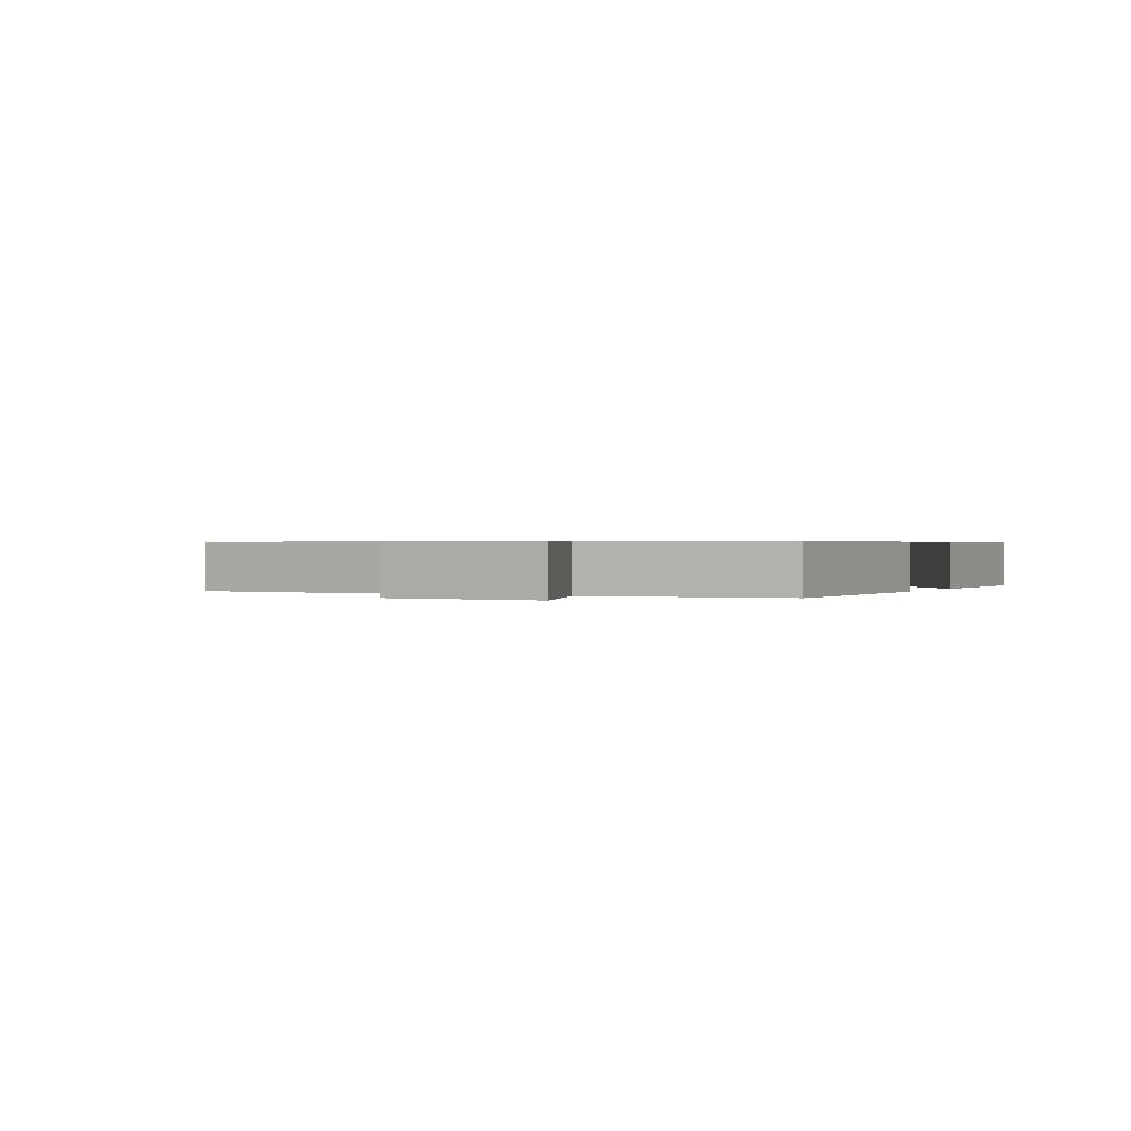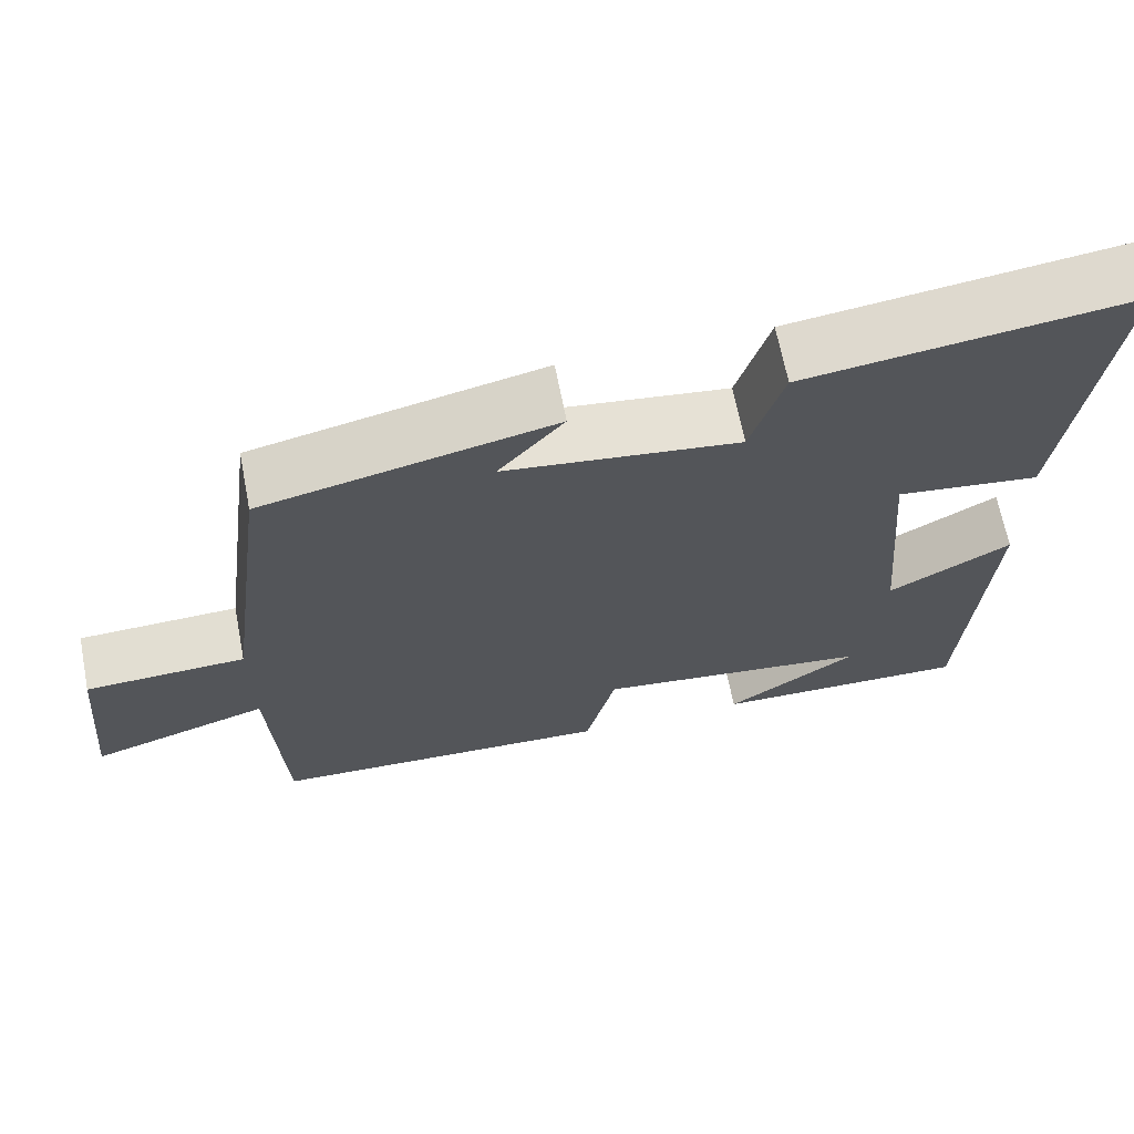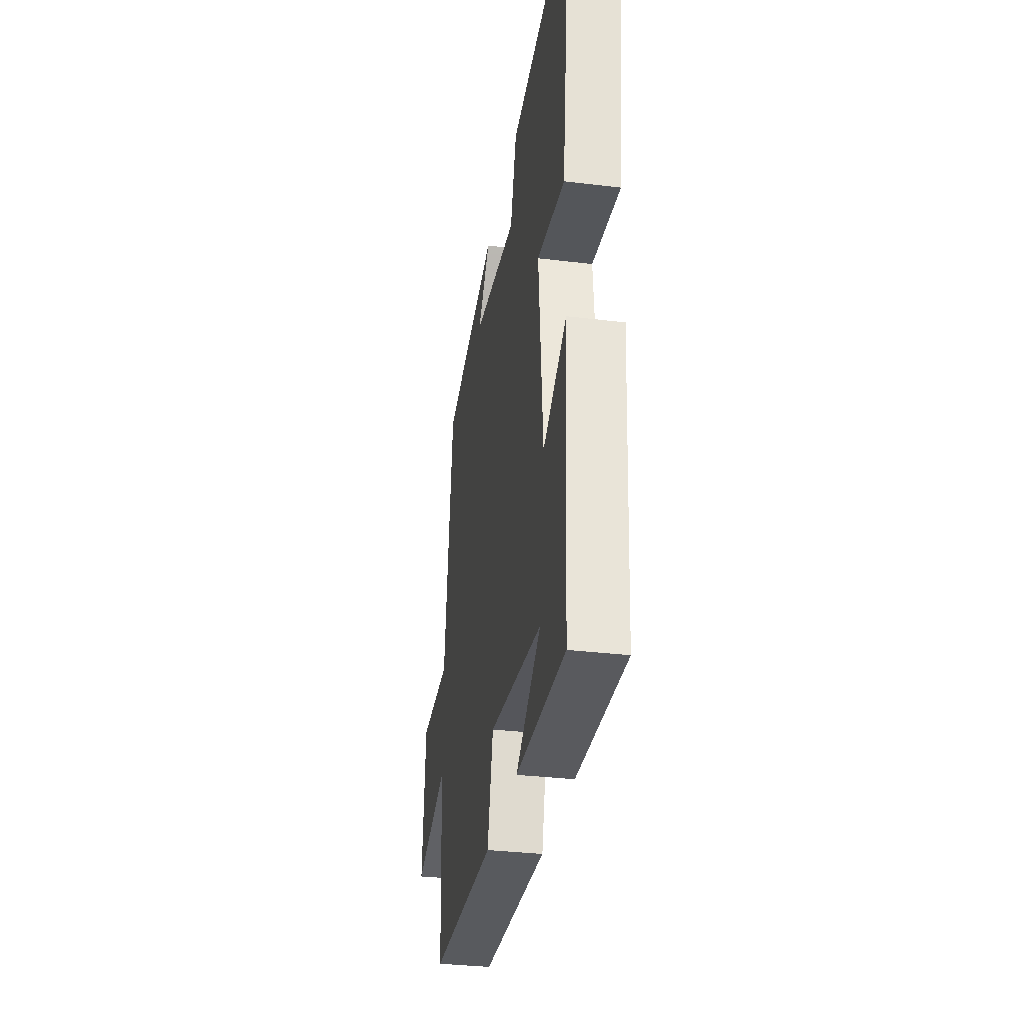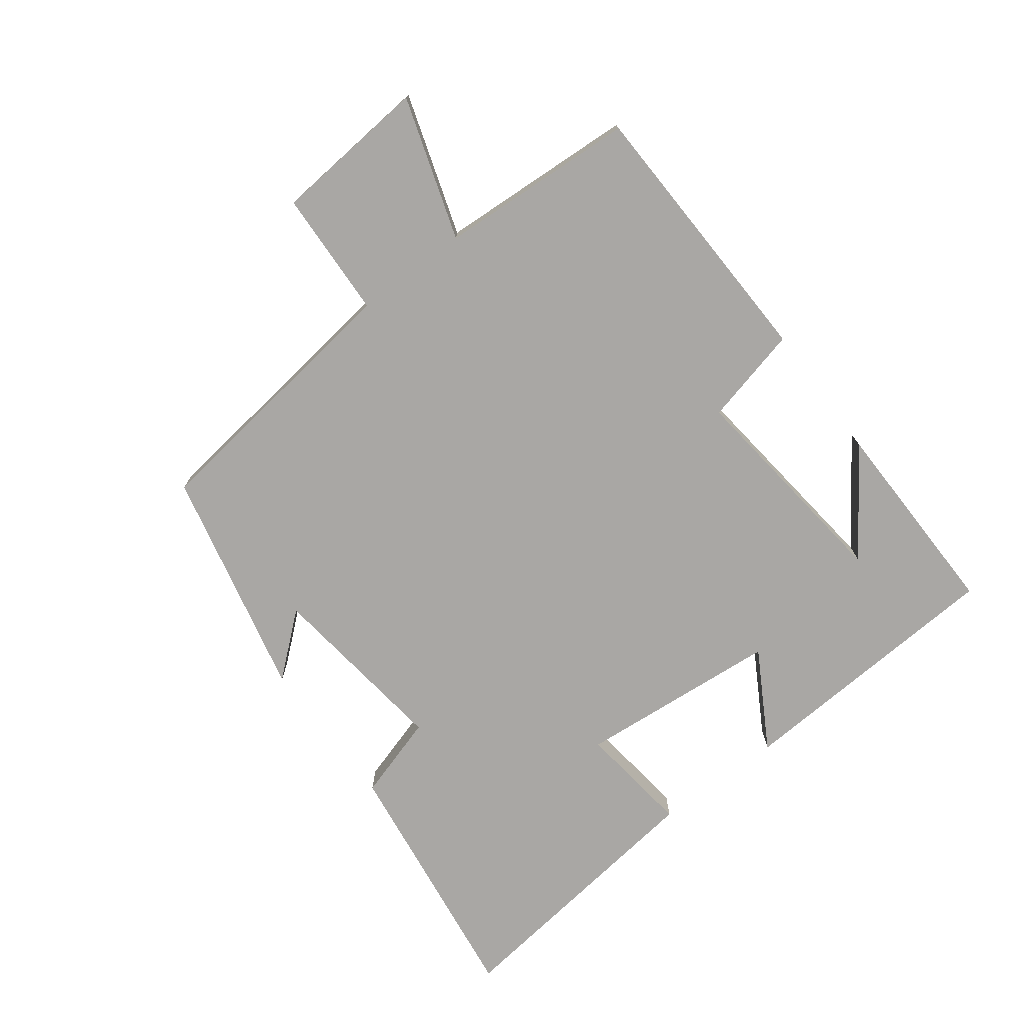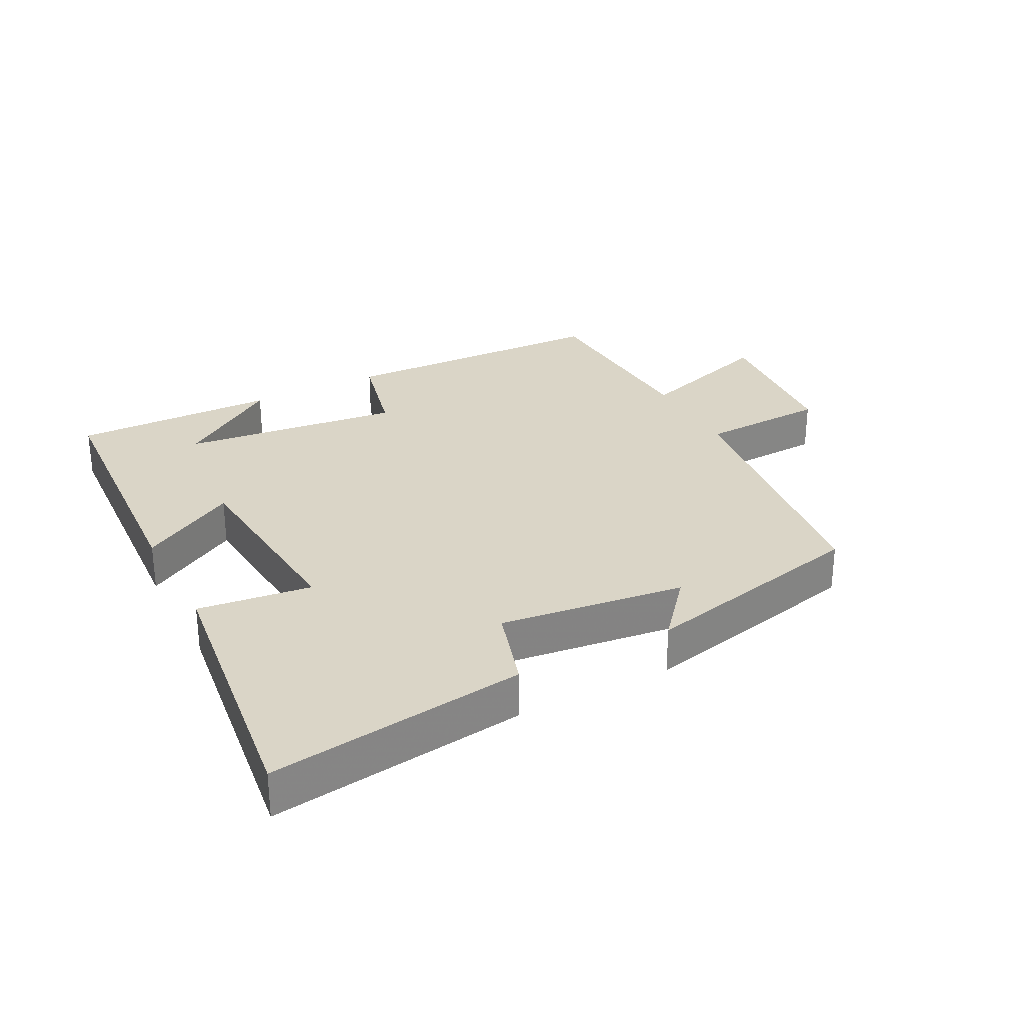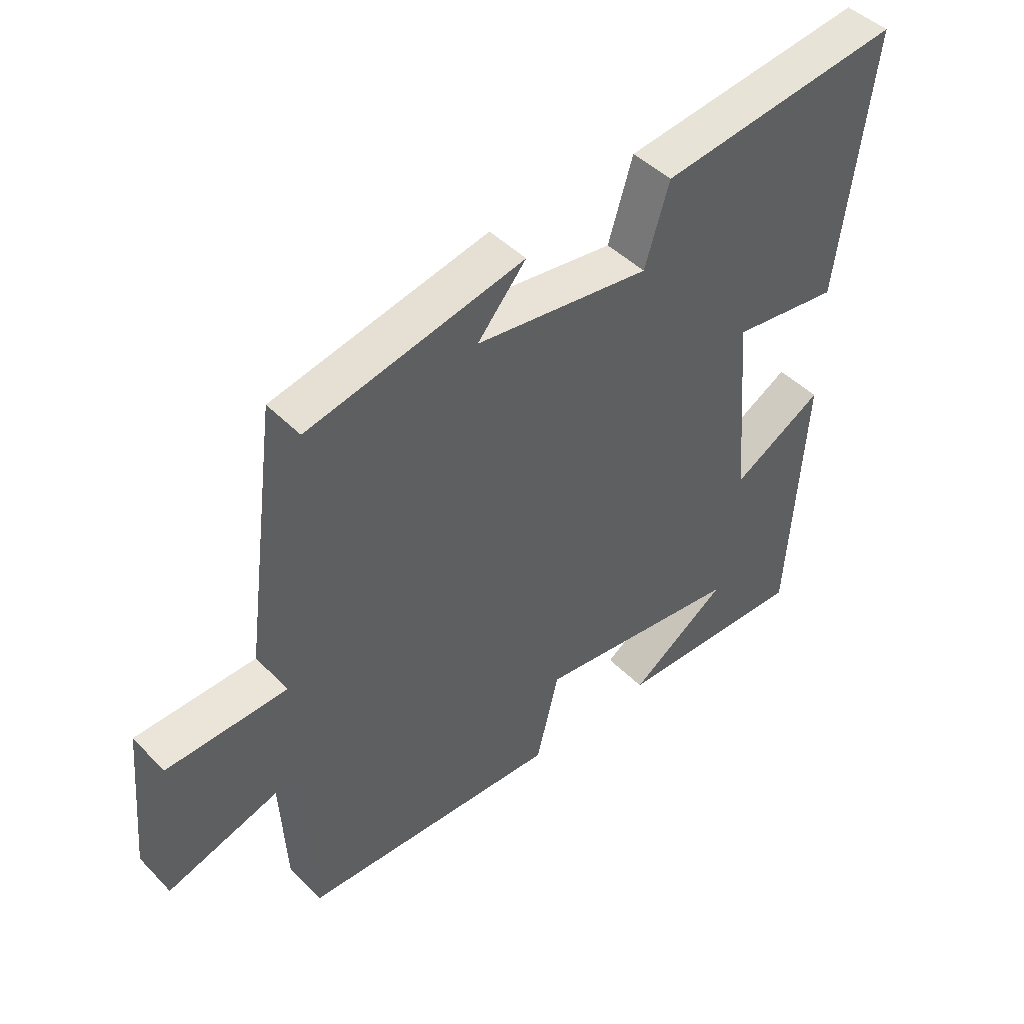
<metadata>
{"format":"obj","ext":"obj","renderer":"f3d","projection":"perspective","resolution":1024,"background":"white","views":[{"elev":0.5,"azim":114.9,"up":"+Y"},{"elev":66.5,"azim":169.0,"up":"+Z"},{"elev":-32.7,"azim":-99.6,"up":"+Z"},{"elev":-74.7,"azim":126.9,"up":"+Y"},{"elev":29.0,"azim":-27.7,"up":"+Y"},{"elev":45.3,"azim":139.1,"up":"+Z"}]}
</metadata>
<code>
v 0.444 0.07 0.42
v 0.5 0.07 -0.002
v 0.697 0.07 -0.01
v 0.719 0.07 -0.25
v 0.5 0.07 -0.18
v 0.484 0.07 -0.485
v 0.059 0.07 -0.5
v 0.022 0.07 -0.349
v -0.318 0.07 -0.389
v -0.157 0.07 -0.5
v -0.473 0.07 -0.506
v -0.5 0.07 -0.08
v -0.35 0.07 -0.166
v -0.324 0.07 0.146
v -0.5 0.07 0.124
v -0.555 0.07 0.553
v -0.157 0.07 0.5
v -0.117 0.07 0.37
v 0.169 0.07 0.406
v 0.089 0.07 0.5
v 0.444 0 0.42
v 0.5 0 -0.002
v 0.697 0 -0.01
v 0.719 0 -0.25
v 0.5 0 -0.18
v 0.484 0 -0.485
v 0.059 0 -0.5
v 0.022 0 -0.349
v -0.318 0 -0.389
v -0.157 0 -0.5
v -0.473 0 -0.506
v -0.5 0 -0.08
v -0.35 0 -0.166
v -0.324 0 0.146
v -0.5 0 0.124
v -0.555 0 0.553
v -0.157 0 0.5
v -0.117 0 0.37
v 0.169 0 0.406
v 0.089 0 0.5
f 19 20 1
f 18 19 1 2
f 16 17 18
f 15 16 18
f 14 15 18
f 13 14 18 2
f 11 12 13
f 9 10 11
f 9 11 13
f 13 2 3
f 9 13 3
f 8 9 3
f 5 6 7 8
f 3 4 5
f 3 5 8
f 21 40 39
f 22 21 39 38
f 38 37 36
f 38 36 35
f 38 35 34
f 22 38 34 33
f 33 32 31
f 31 30 29
f 33 31 29
f 23 22 33
f 23 33 29
f 23 29 28
f 28 27 26 25
f 25 24 23
f 28 25 23
f 1 21 22 2
f 2 22 23 3
f 3 23 24 4
f 4 24 25 5
f 5 25 26 6
f 6 26 27 7
f 7 27 28 8
f 8 28 29 9
f 9 29 30 10
f 10 30 31 11
f 11 31 32 12
f 12 32 33 13
f 13 33 34 14
f 14 34 35 15
f 15 35 36 16
f 16 36 37 17
f 17 37 38 18
f 18 38 39 19
f 19 39 40 20
f 20 40 21 1

</code>
